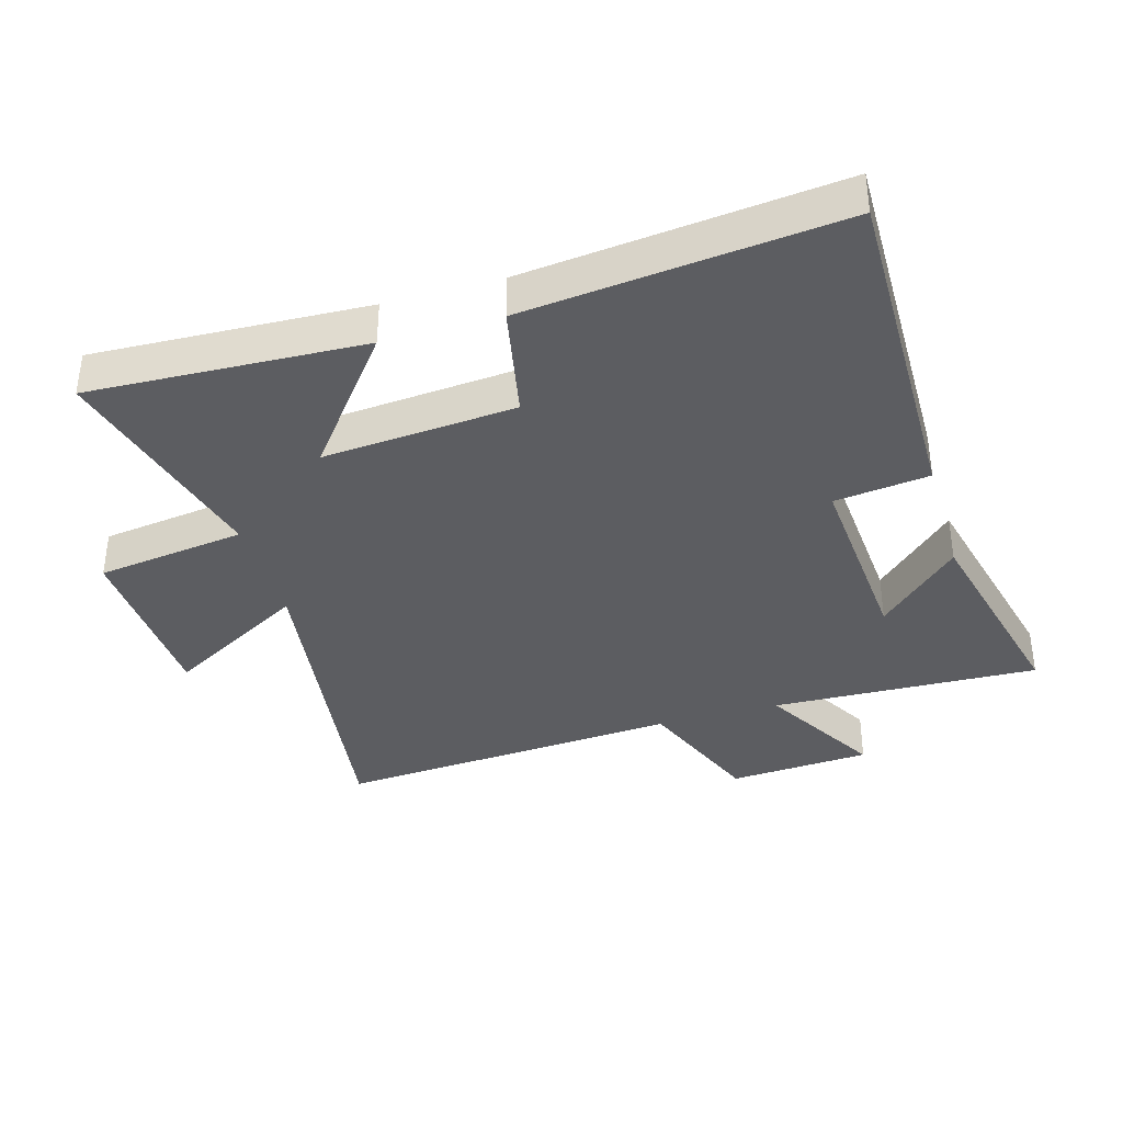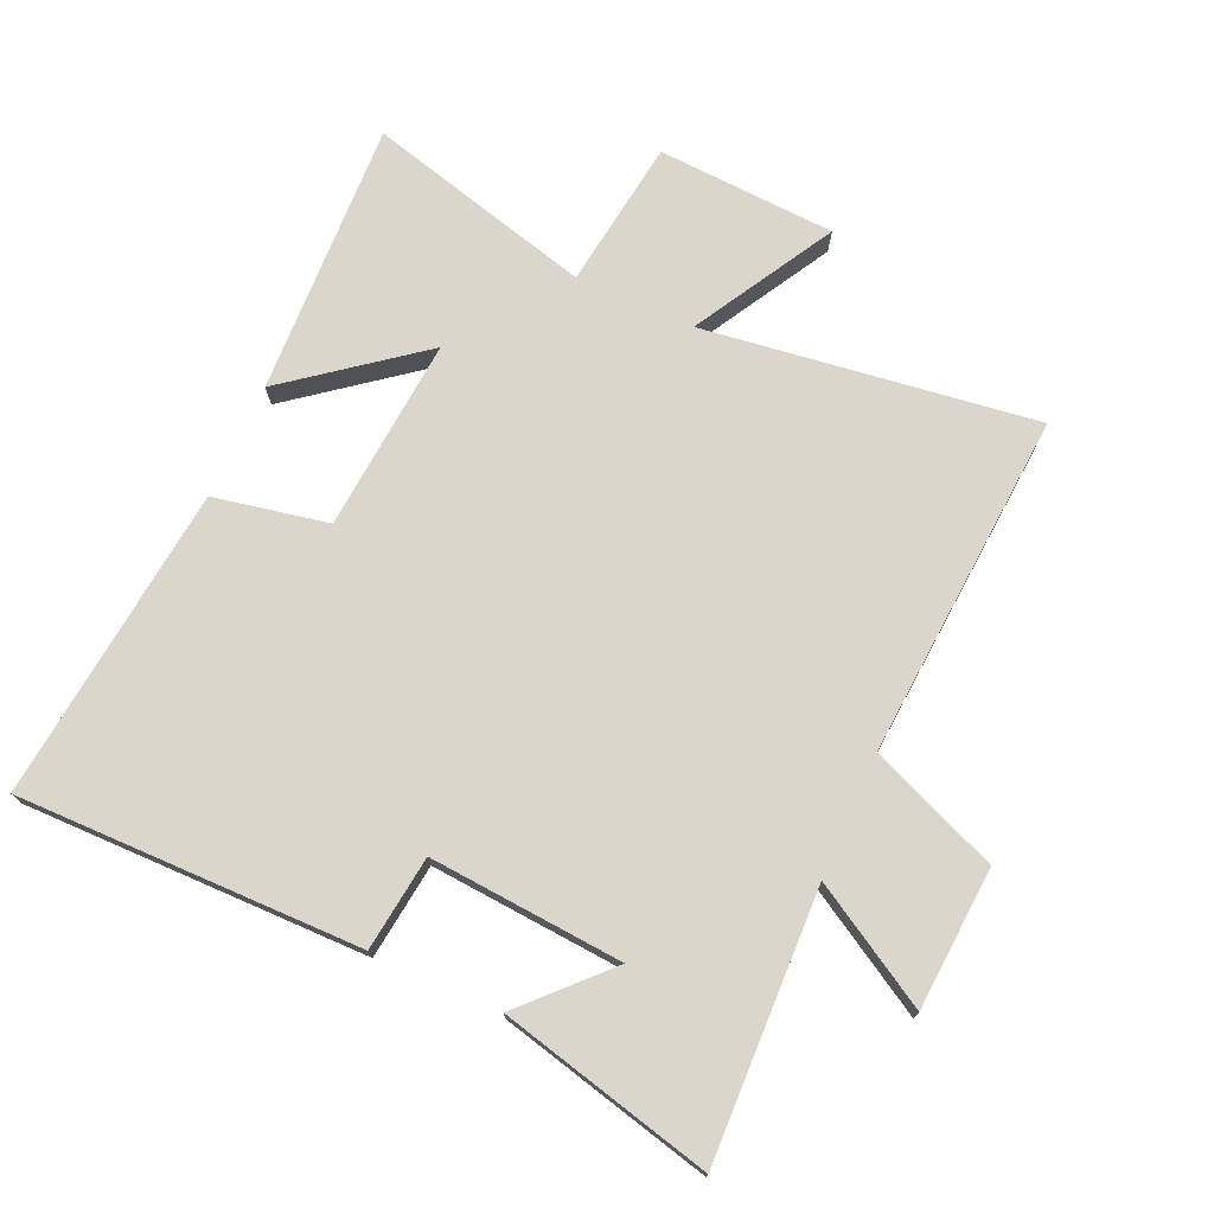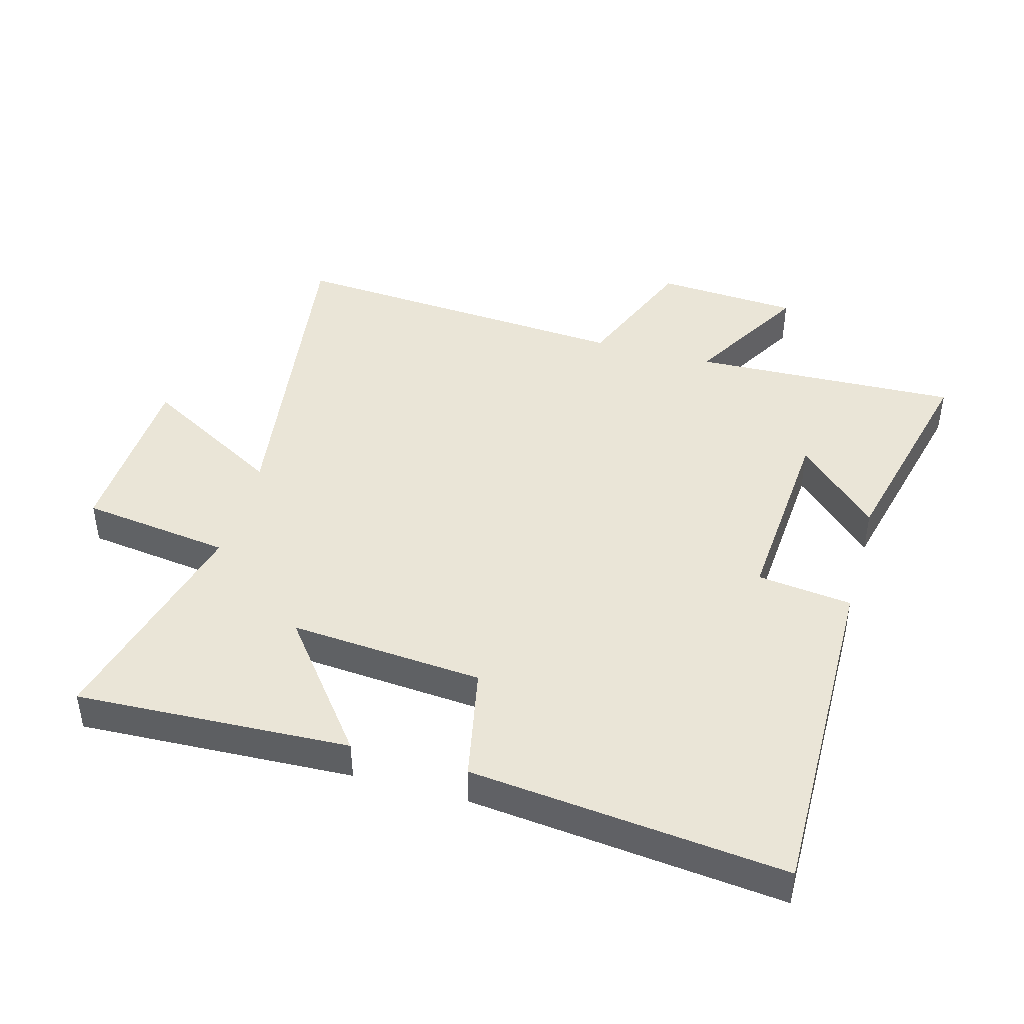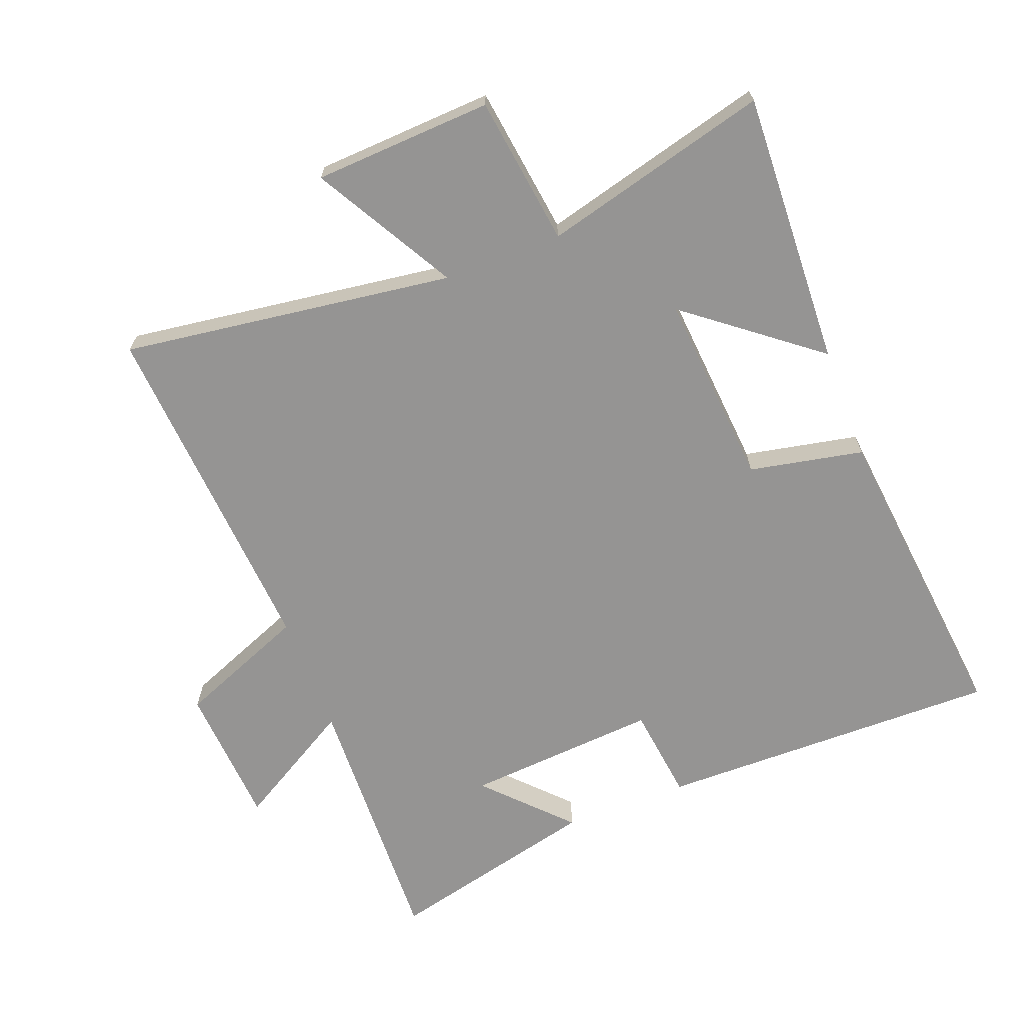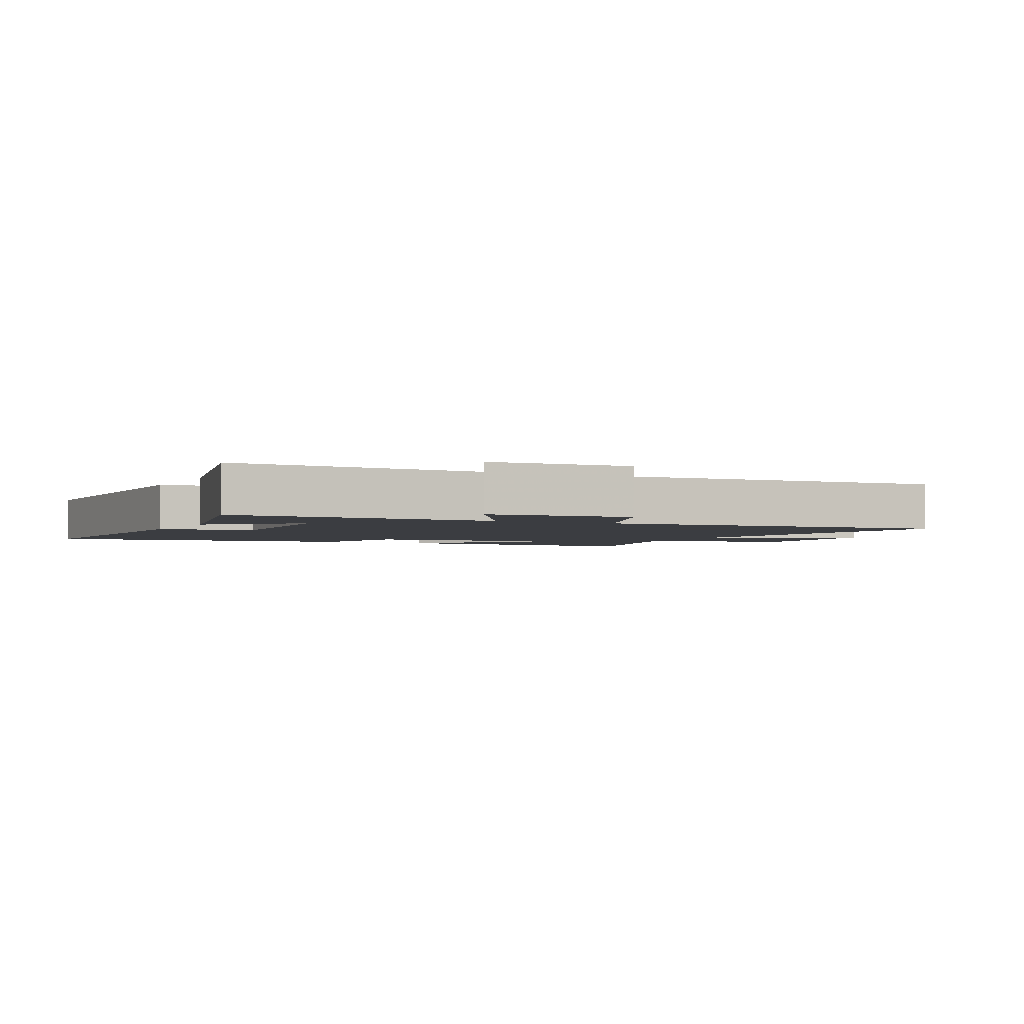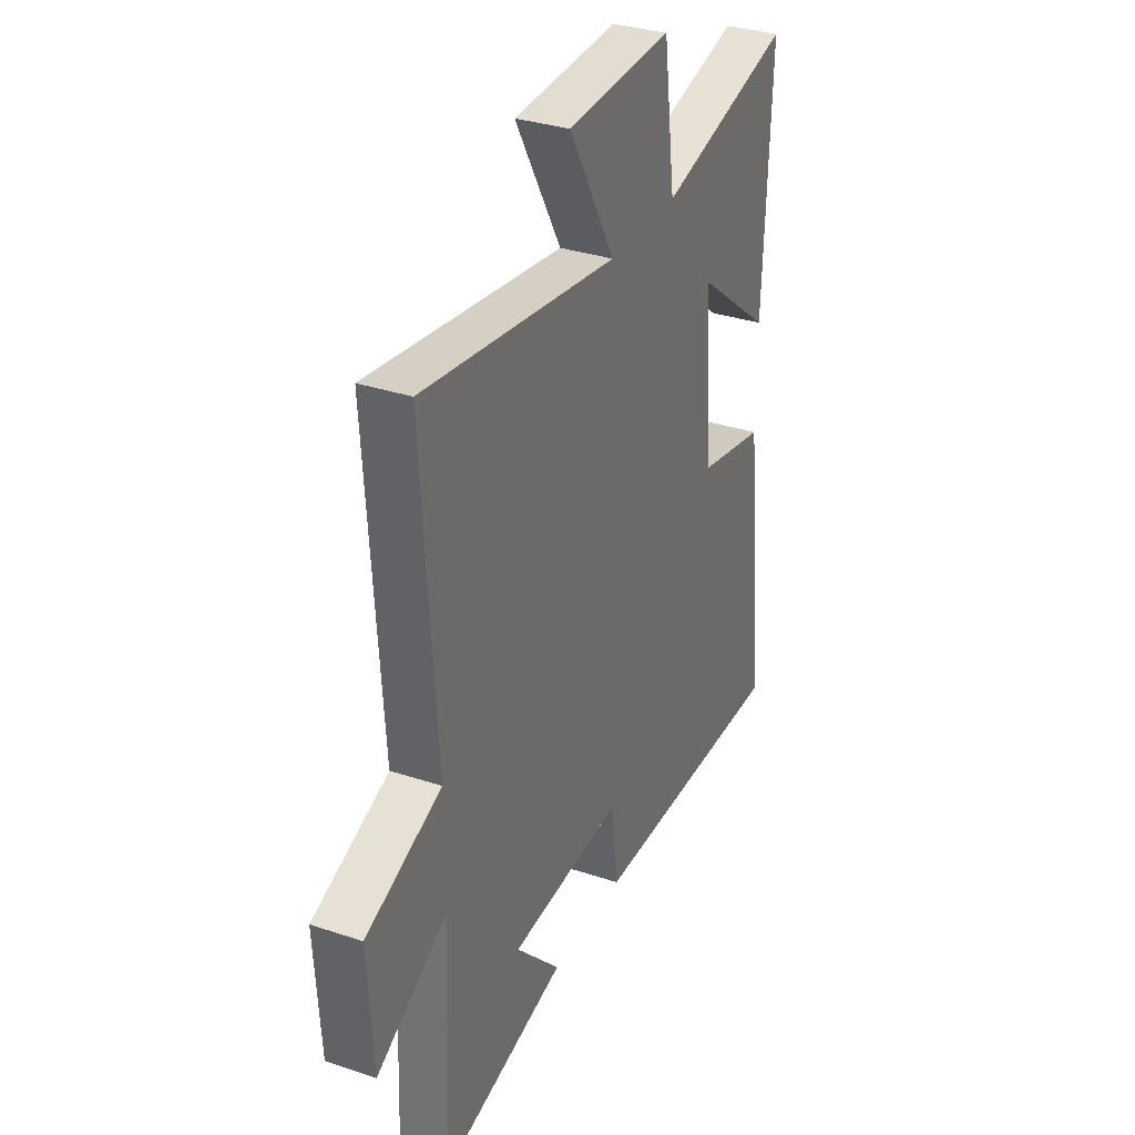
<metadata>
{"format":"obj","ext":"obj","renderer":"f3d","projection":"perspective","resolution":1024,"background":"white","views":[{"elev":-37.2,"azim":106.3,"up":"+Y"},{"elev":74.0,"azim":-155.7,"up":"+Y"},{"elev":44.2,"azim":105.5,"up":"+Y"},{"elev":-67.1,"azim":21.1,"up":"+Y"},{"elev":-2.6,"azim":-116.6,"up":"+Y"},{"elev":32.9,"azim":-65.2,"up":"+Z"}]}
</metadata>
<code>
v -0.516 0.07 -0.58
v -0.5 0.07 -0.163
v -0.687 0.07 -0.272
v -0.701 0.07 -0.05
v -0.5 0.07 0.031
v -0.537 0.07 0.572
v -0.02 0.07 0.5
v -0.143 0.07 0.719
v 0.135 0.07 0.733
v 0.166 0.07 0.5
v 0.519 0.07 0.592
v 0.5 0.07 0.164
v 0.298 0.07 0.322
v 0.322 0.07 0.02
v 0.5 0.07 -0.016
v 0.552 0.07 -0.507
v 0.016 0.07 -0.5
v -0.002 0.07 -0.352
v -0.304 0.07 -0.374
v -0.184 0.07 -0.5
v -0.516 0 -0.58
v -0.5 0 -0.163
v -0.687 0 -0.272
v -0.701 0 -0.05
v -0.5 0 0.031
v -0.537 0 0.572
v -0.02 0 0.5
v -0.143 0 0.719
v 0.135 0 0.733
v 0.166 0 0.5
v 0.519 0 0.592
v 0.5 0 0.164
v 0.298 0 0.322
v 0.322 0 0.02
v 0.5 0 -0.016
v 0.552 0 -0.507
v 0.016 0 -0.5
v -0.002 0 -0.352
v -0.304 0 -0.374
v -0.184 0 -0.5
f 19 20 1
f 15 16 17 18
f 14 15 18 19
f 13 14 19
f 10 11 12 13
f 10 13 19 1
f 7 8 9 10
f 5 6 7
f 5 7 10
f 2 3 4 5
f 2 5 10
f 1 2 10
f 21 40 39
f 38 37 36 35
f 39 38 35 34
f 39 34 33
f 33 32 31 30
f 21 39 33 30
f 30 29 28 27
f 27 26 25
f 30 27 25
f 25 24 23 22
f 30 25 22
f 30 22 21
f 1 21 22 2
f 2 22 23 3
f 3 23 24 4
f 4 24 25 5
f 5 25 26 6
f 6 26 27 7
f 7 27 28 8
f 8 28 29 9
f 9 29 30 10
f 10 30 31 11
f 11 31 32 12
f 12 32 33 13
f 13 33 34 14
f 14 34 35 15
f 15 35 36 16
f 16 36 37 17
f 17 37 38 18
f 18 38 39 19
f 19 39 40 20
f 20 40 21 1

</code>
